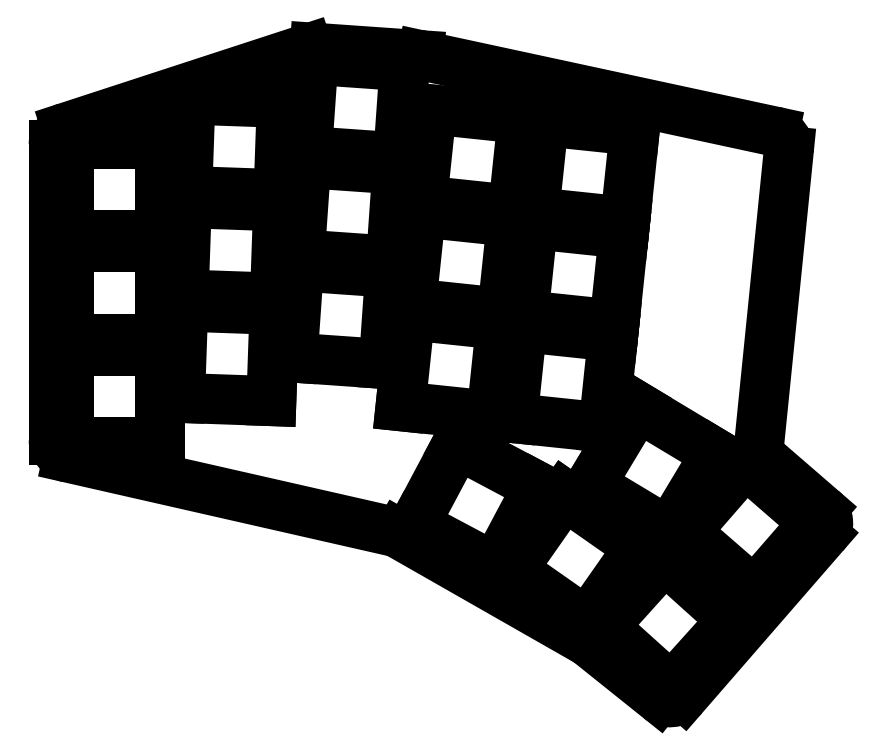
<metadata>
{"format":"dxf","ext":"dxf","renderer":"ezdxf+matplotlib","layout":"modelspace","background":"white","min_lineweight":24,"dpi":150}
</metadata>
<code>
0
SECTION
2
ENTITIES
0
LINE
8
0
10
45.84
20
-15.21
11
-7.666
21
-3.031
0
LINE
8
0
10
-10
20
-0.1059
11
-10
21
48.32
0
LINE
8
0
10
-7.931
20
51.18
11
31.73
21
64.12
0
LINE
8
0
10
32.87
20
64.26
11
50.03
21
63.06
0
LINE
8
0
10
50.45
20
63
11
108.3
21
50.52
0
LINE
8
0
10
110.7
20
47.29
11
105.8
21
-0.9317
0
LINE
8
0
10
106.8
20
-3.501
11
116.1
21
-11.53
0
LINE
8
0
10
116.4
20
-15.77
11
93.48
21
-42.18
0
LINE
8
0
10
89.34
20
-42.55
11
77.93
21
-33.41
0
LINE
8
0
10
77.54
20
-33.14
11
46.67
21
-15.53
0
ARC
8
0
10
-7
20
-0.1059
40
3
50
180
51
257.2
0
ARC
8
0
10
-7
20
48.32
40
3
50
108.1
51
180
0
ARC
8
0
10
32.66
20
61.27
40
3
50
86
51
108.1
0
ARC
8
0
10
49.82
20
60.07
40
3
50
77.83
51
86
0
ARC
8
0
10
107.7
20
47.59
40
3
50
354.2
51
77.83
0
ARC
8
0
10
108.8
20
-1.233
40
3
50
174.2
51
229.1
0
ARC
8
0
10
114.2
20
-13.8
40
3
50
319
51
49.12
0
ARC
8
0
10
91.22
20
-40.21
40
3
50
231.3
51
319
0
ARC
8
0
10
76.05
20
-35.75
40
3
50
51.3
51
60.29
0
ARC
8
0
10
45.18
20
-18.13
40
3
50
60.29
51
77.18
0
LINE
8
0
10
-7.5
20
-0.5
11
7.5
21
-0.5
0
LINE
8
0
10
7.5
20
-0.5
11
7.5
21
14.5
0
LINE
8
0
10
7.5
20
14.5
11
-7.5
21
14.5
0
LINE
8
0
10
-7.5
20
14.5
11
-7.5
21
-0.5
0
LINE
8
0
10
-7.5
20
16.5
11
7.5
21
16.5
0
LINE
8
0
10
7.5
20
16.5
11
7.5
21
31.5
0
LINE
8
0
10
7.5
20
31.5
11
-7.5
21
31.5
0
LINE
8
0
10
-7.5
20
31.5
11
-7.5
21
16.5
0
LINE
8
0
10
-7.5
20
33.5
11
7.5
21
33.5
0
LINE
8
0
10
7.5
20
33.5
11
7.5
21
48.5
0
LINE
8
0
10
7.5
20
48.5
11
-7.5
21
48.5
0
LINE
8
0
10
-7.5
20
48.5
11
-7.5
21
33.5
0
LINE
8
0
10
10.74
20
6.766
11
25.73
21
6.243
0
LINE
8
0
10
25.73
20
6.243
11
26.26
21
21.23
0
LINE
8
0
10
26.26
20
21.23
11
11.27
21
21.76
0
LINE
8
0
10
11.27
20
21.76
11
10.74
21
6.766
0
LINE
8
0
10
11.34
20
23.76
11
26.33
21
23.23
0
LINE
8
0
10
26.33
20
23.23
11
26.85
21
38.22
0
LINE
8
0
10
26.85
20
38.22
11
11.86
21
38.75
0
LINE
8
0
10
11.86
20
38.75
11
11.34
21
23.76
0
LINE
8
0
10
11.93
20
40.75
11
26.92
21
40.22
0
LINE
8
0
10
26.92
20
40.22
11
27.44
21
55.21
0
LINE
8
0
10
27.44
20
55.21
11
12.45
21
55.74
0
LINE
8
0
10
12.45
20
55.74
11
11.93
21
40.75
0
LINE
8
0
10
29.23
20
13.39
11
44.19
21
12.35
0
LINE
8
0
10
44.19
20
12.35
11
45.24
21
27.31
0
LINE
8
0
10
45.24
20
27.31
11
30.27
21
28.35
0
LINE
8
0
10
30.27
20
28.35
11
29.23
21
13.39
0
LINE
8
0
10
30.41
20
30.35
11
45.38
21
29.3
0
LINE
8
0
10
45.38
20
29.3
11
46.42
21
44.27
0
LINE
8
0
10
46.42
20
44.27
11
31.46
21
45.31
0
LINE
8
0
10
31.46
20
45.31
11
30.41
21
30.35
0
LINE
8
0
10
31.6
20
47.31
11
46.56
21
46.26
0
LINE
8
0
10
46.56
20
46.26
11
47.61
21
61.23
0
LINE
8
0
10
47.61
20
61.23
11
32.65
21
62.27
0
LINE
8
0
10
32.65
20
62.27
11
31.6
21
47.31
0
LINE
8
0
10
46.96
20
5.402
11
61.87
21
3.834
0
LINE
8
0
10
61.87
20
3.834
11
63.44
21
18.75
0
LINE
8
0
10
63.44
20
18.75
11
48.52
21
20.32
0
LINE
8
0
10
48.52
20
20.32
11
46.96
21
5.402
0
LINE
8
0
10
48.73
20
22.31
11
63.65
21
20.74
0
LINE
8
0
10
63.65
20
20.74
11
65.22
21
35.66
0
LINE
8
0
10
65.22
20
35.66
11
50.3
21
37.23
0
LINE
8
0
10
50.3
20
37.23
11
48.73
21
22.31
0
LINE
8
0
10
50.51
20
39.22
11
65.43
21
37.65
0
LINE
8
0
10
65.43
20
37.65
11
67
21
52.57
0
LINE
8
0
10
67
20
52.57
11
52.08
21
54.13
0
LINE
8
0
10
52.08
20
54.13
11
50.51
21
39.22
0
LINE
8
0
10
65.36
20
3.468
11
80.27
21
1.9
0
LINE
8
0
10
80.27
20
1.9
11
81.84
21
16.82
0
LINE
8
0
10
81.84
20
16.82
11
66.92
21
18.39
0
LINE
8
0
10
66.92
20
18.39
11
65.36
21
3.468
0
LINE
8
0
10
67.13
20
20.37
11
82.05
21
18.81
0
LINE
8
0
10
82.05
20
18.81
11
83.62
21
33.72
0
LINE
8
0
10
83.62
20
33.72
11
68.7
21
35.29
0
LINE
8
0
10
68.7
20
35.29
11
67.13
21
20.37
0
LINE
8
0
10
68.91
20
37.28
11
83.83
21
35.71
0
LINE
8
0
10
83.83
20
35.71
11
85.4
21
50.63
0
LINE
8
0
10
85.4
20
50.63
11
70.48
21
52.2
0
LINE
8
0
10
70.48
20
52.2
11
68.91
21
37.28
0
LINE
8
0
10
85.87
20
5.334
11
78.14
21
-7.524
0
LINE
8
0
10
78.14
20
-7.524
11
91
21
-15.25
0
LINE
8
0
10
91
20
-15.25
11
98.73
21
-2.392
0
LINE
8
0
10
98.73
20
-2.392
11
85.87
21
5.334
0
LINE
8
0
10
103.6
20
-3.905
11
93.71
21
-15.23
0
LINE
8
0
10
93.71
20
-15.23
11
105
21
-25.07
0
LINE
8
0
10
105
20
-25.07
11
114.9
21
-13.75
0
LINE
8
0
10
114.9
20
-13.75
11
103.6
21
-3.905
0
LINE
8
0
10
56.26
20
-0.7925
11
49.22
21
-14.04
0
LINE
8
0
10
49.22
20
-14.04
11
62.46
21
-21.08
0
LINE
8
0
10
62.46
20
-21.08
11
69.5
21
-7.835
0
LINE
8
0
10
69.5
20
-7.835
11
56.26
21
-0.7925
0
LINE
8
0
10
73.85
20
-9.175
11
65.25
21
-21.46
0
LINE
8
0
10
65.25
20
-21.46
11
77.54
21
-30.07
0
LINE
8
0
10
77.54
20
-30.07
11
86.14
21
-17.78
0
LINE
8
0
10
86.14
20
-17.78
11
73.85
21
-9.175
0
LINE
8
0
10
90.3
20
-19.64
11
80.26
21
-30.79
0
LINE
8
0
10
80.26
20
-30.79
11
91.41
21
-40.82
0
LINE
8
0
10
91.41
20
-40.82
11
101.4
21
-29.68
0
LINE
8
0
10
101.4
20
-29.68
11
90.3
21
-19.64
0
ENDSEC
0
EOF

</code>
